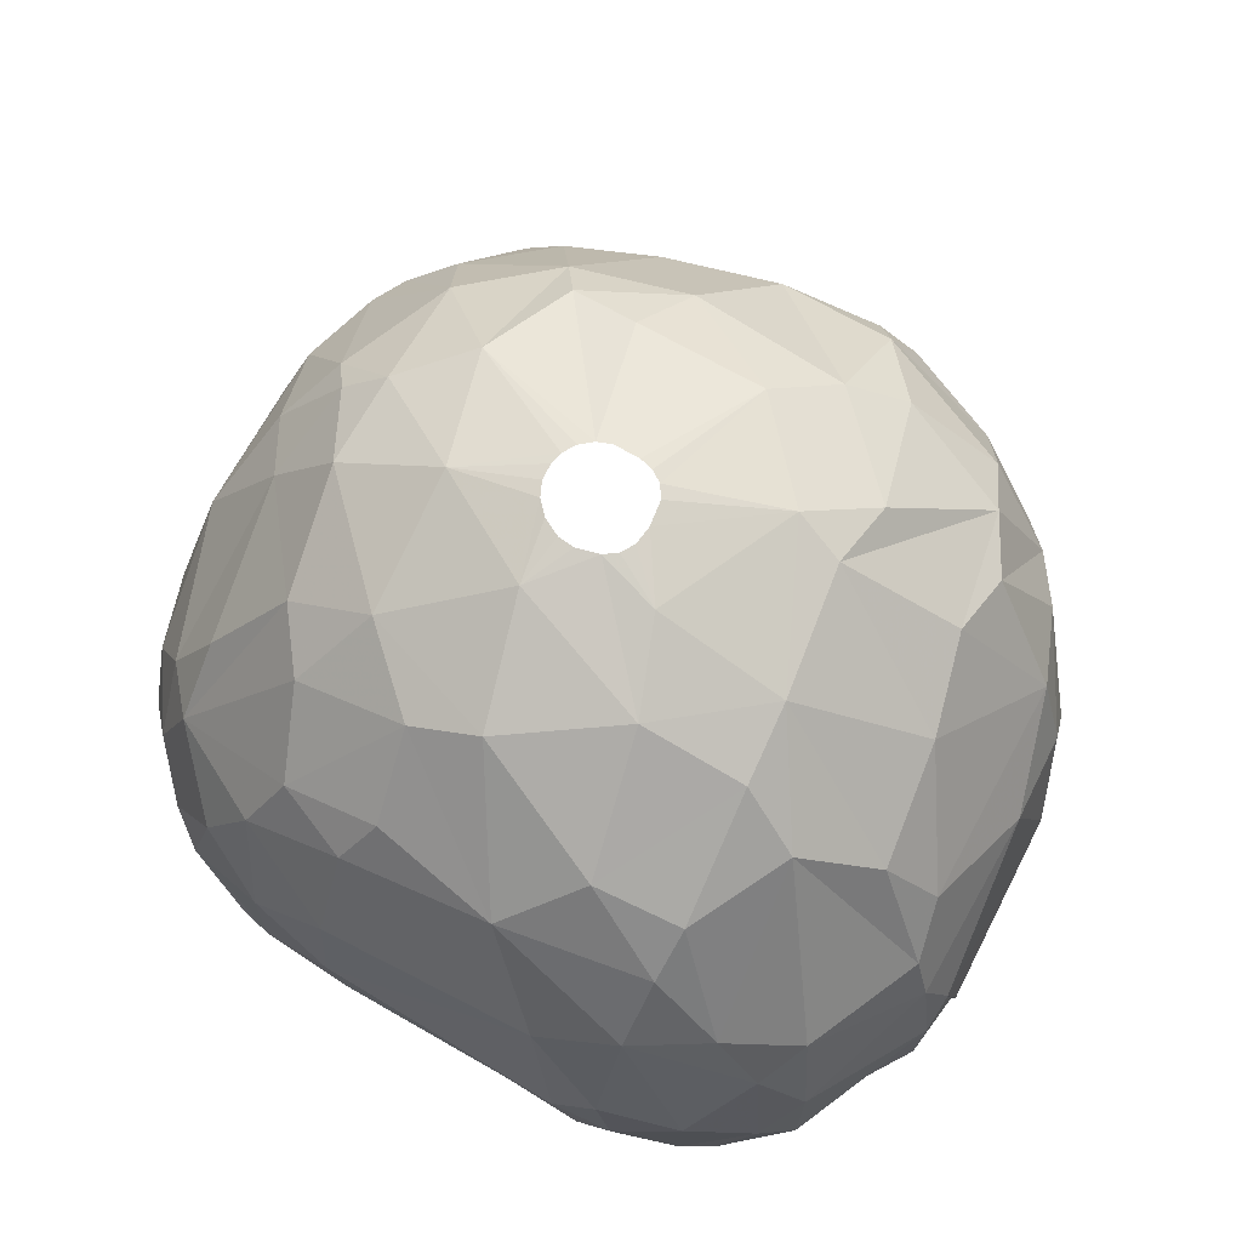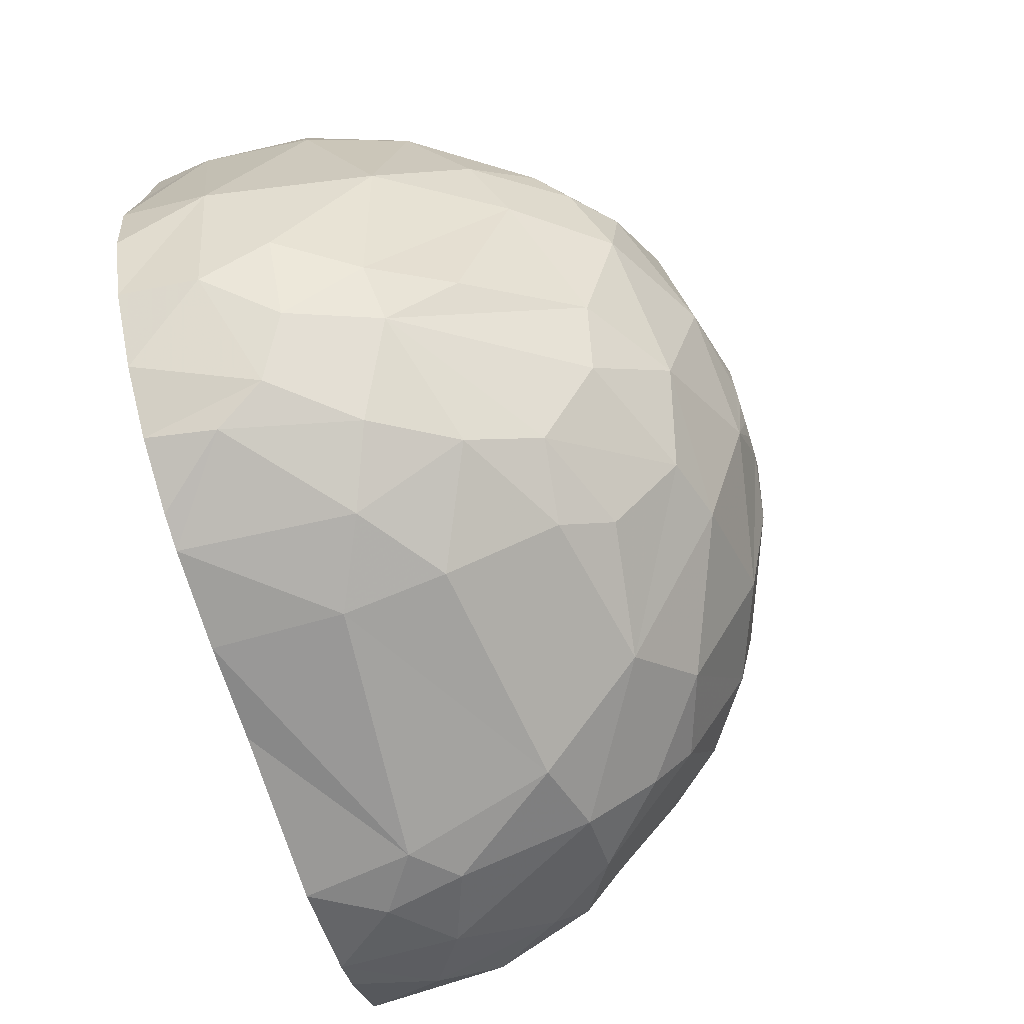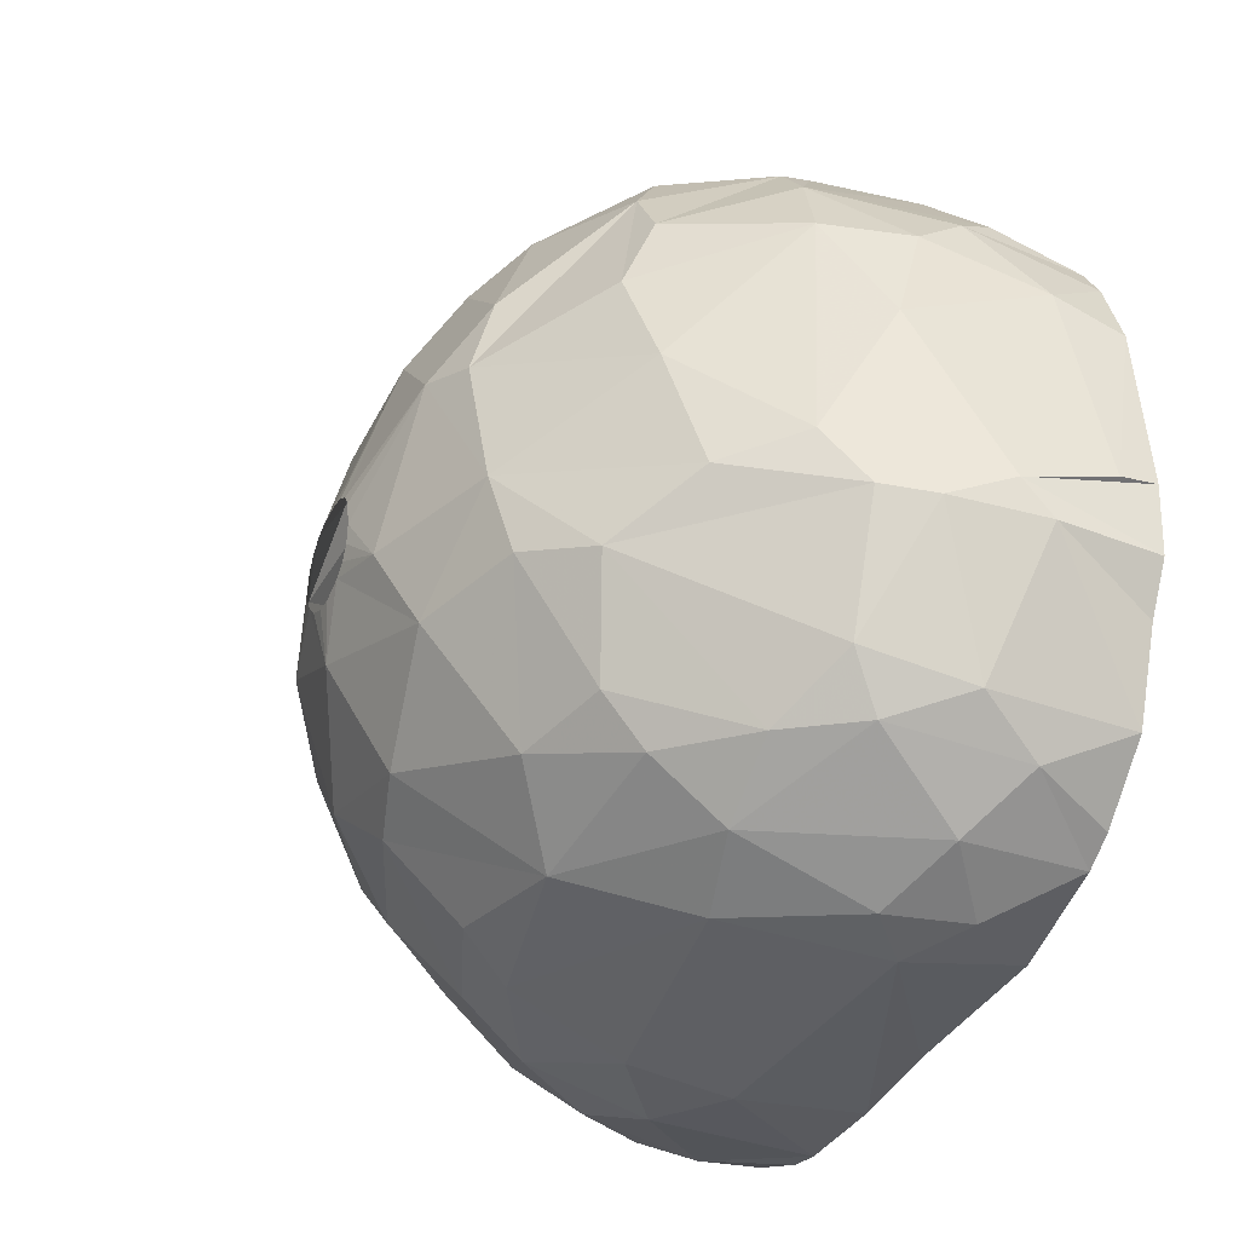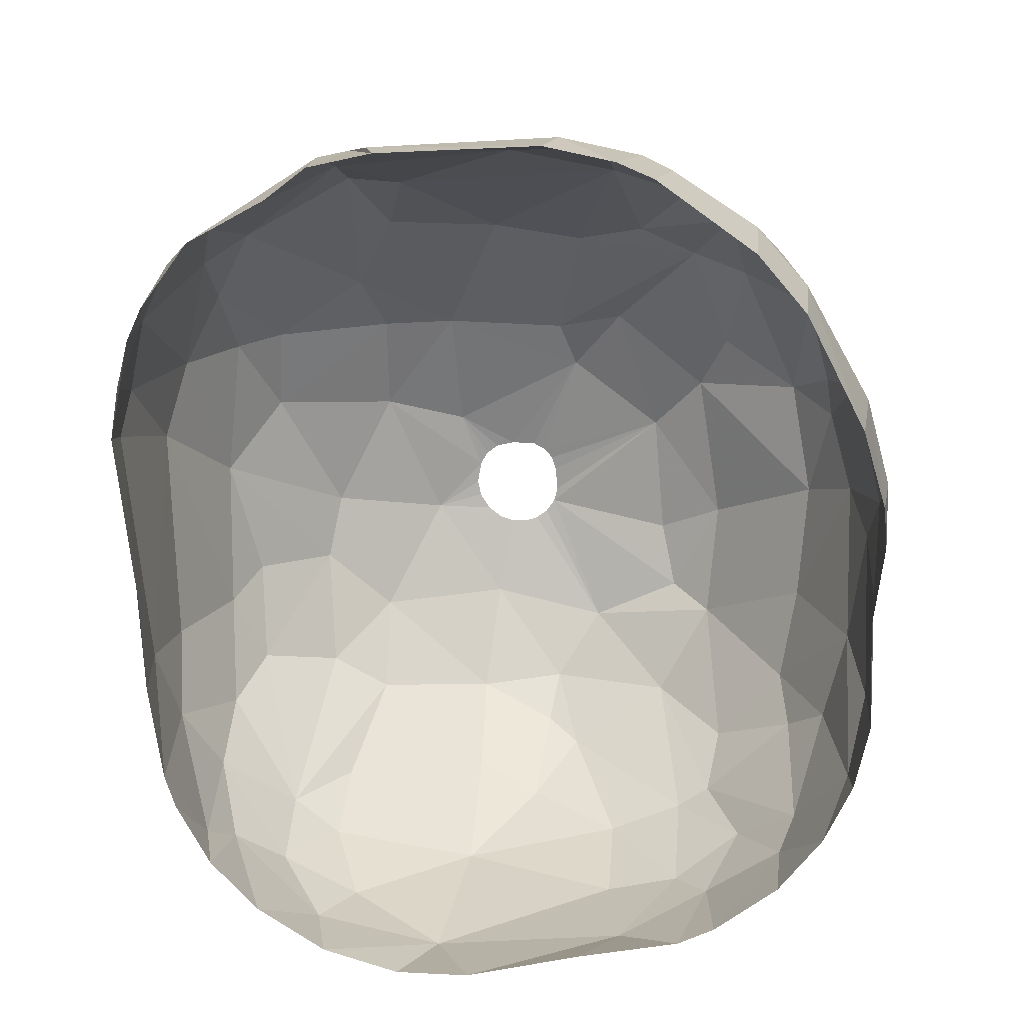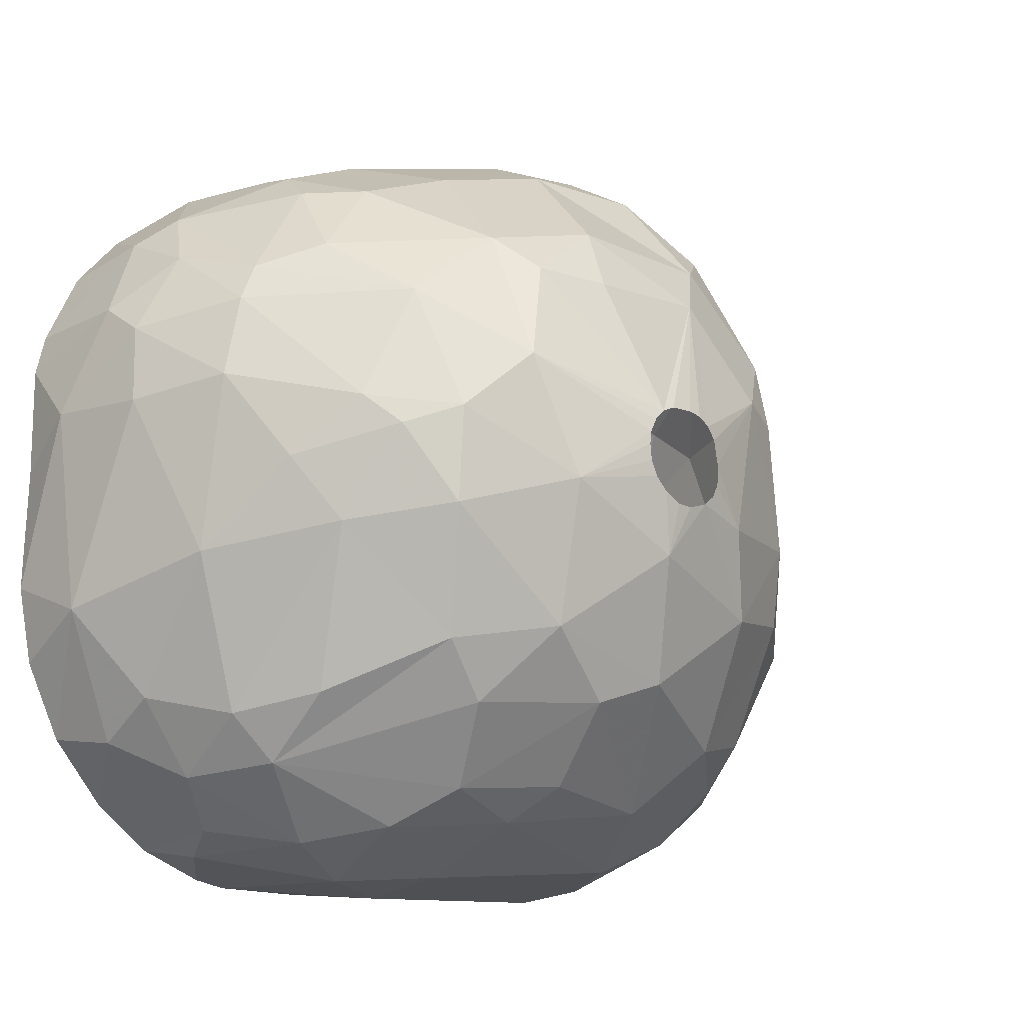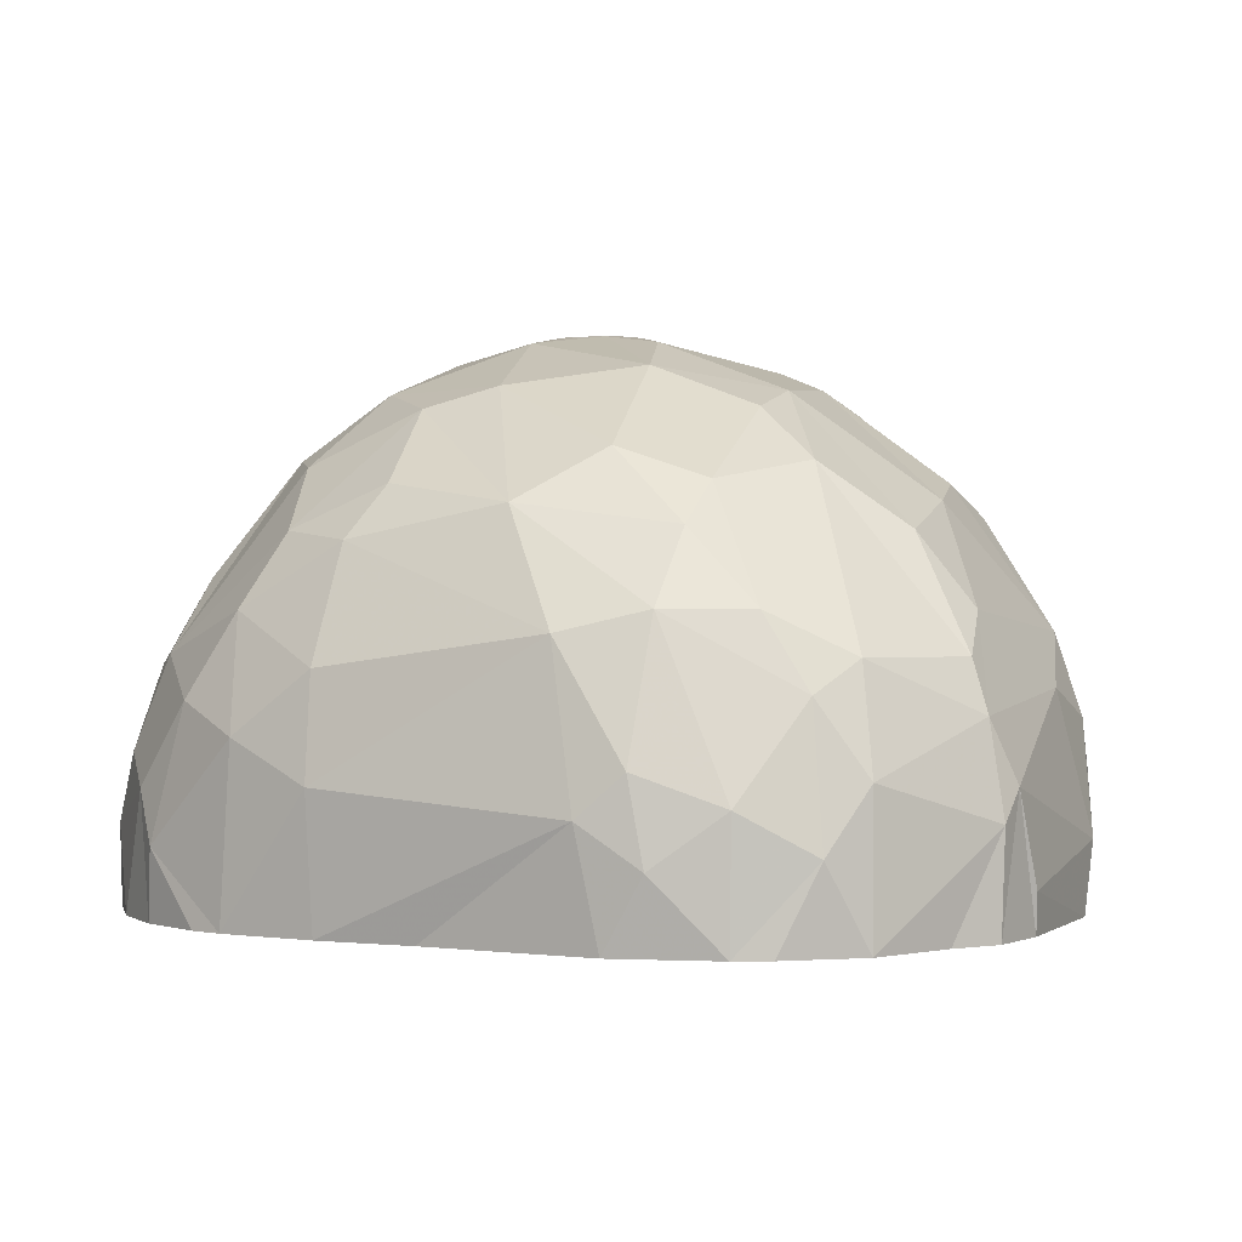
<metadata>
{"format":"obj","ext":"obj","renderer":"f3d","projection":"perspective","resolution":1024,"background":"white","views":[{"elev":70.3,"azim":33.0,"up":"+Z"},{"elev":-73.1,"azim":-72.8,"up":"+Y"},{"elev":-35.1,"azim":65.5,"up":"+Y"},{"elev":-76.4,"azim":98.2,"up":"+Z"},{"elev":-14.2,"azim":-45.4,"up":"+Y"},{"elev":0.0,"azim":29.4,"up":"+Z"}]}
</metadata>
<code>
v 178.6 102 2.1
v 178.9 96.93 0
v 178.9 101.9 5.4
v 178.9 95.89 2.7
v 179 103.9 0
v 179 100.7 0
v 179.1 104.2 5.1
v 179.1 105.2 3.6
v 179.3 94.65 0
v 179.3 105.2 0
v 179.9 102.3 8.4
v 180 97.08 7.5
v 180.2 106.6 5.7
v 180.4 93.17 4.5
v 180.4 107.4 0
v 180.4 92.4 0
v 180.4 107.8 3
v 180.5 104.8 8.4
v 180.7 92.07 2.4
v 181 105.9 8.4
v 181 99.63 10.2
v 181.2 108.5 4.2
v 181.8 92.6 6.9
v 181.9 109 0
v 182.1 90.95 4.5
v 182.2 101.3 12
v 182.2 90.5 0
v 182.2 97.77 11.1
v 182.5 106.6 9.9
v 182.9 100.5 12.9
v 183.1 93.1 9.3
v 183.1 91.23 7.2
v 183.2 110.3 2.1
v 183.2 109 7.8
v 183.4 89.56 3.6
v 183.6 110.2 0
v 183.6 104.8 12.6
v 183.9 110.1 6.3
v 184 89.26 0
v 184.2 101 14.1
v 184.3 88.94 2.1
v 184.3 98.22 13.8
v 184.6 109 9.3
v 185.2 94.54 12.6
v 185.3 89.14 6
v 185.5 111.3 3.3
v 185.5 111 0
v 186 88.49 0
v 186.1 102.8 15
v 186.2 106.9 13.2
v 186.6 92.86 12.3
v 186.7 111.3 6.3
v 186.7 89.56 8.4
v 187.1 105.9 14.4
v 187.1 88.3 0
v 187.4 110 9.9
v 187.5 99.19 15.6
v 187.5 88.21 5.1
v 187.6 90.61 10.5
v 187.9 95.01 14.4
v 188.9 111.4 0
v 188.9 111.9 3
v 189.2 105.7 15
v 189.9 107.8 13.8
v 189.9 100.6 16.2
v 189.9 88.36 6.9
v 189.9 89.8 10.2
v 190 100.1 16.2
v 190 101 16.2
v 190.1 88.28 0
v 190.1 87.92 3.9
v 190.2 101.4 16.2
v 190.2 112.3 6
v 190.2 99.64 16.2
v 190.2 93.1 13.8
v 190.5 101.8 16.2
v 190.6 99.23 16.2
v 190.7 90.82 11.7
v 191 111 10.5
v 191 101.9 16.2
v 191 97.39 15.9
v 191.2 98.98 16.2
v 191.3 112.1 0
v 191.4 112.1 8.1
v 191.5 112.7 5.1
v 191.7 98.95 16.2
v 191.8 102 16.2
v 192.2 93.82 14.4
v 192.2 101.9 16.2
v 192.4 99.17 16.2
v 192.6 101.7 16.2
v 192.6 112.2 0
v 192.7 112.8 3
v 192.8 99.47 16.2
v 192.9 101.3 16.2
v 193 99.89 16.2
v 193 88.55 0
v 193 100.5 16.2
v 193.3 106 15
v 193.8 111.9 9.3
v 194.3 98.75 15.9
v 194.6 90.38 11.1
v 194.7 110.9 11.1
v 194.8 107.8 13.8
v 195.1 111.8 0
v 195.2 111.9 9
v 195.3 112.5 6.3
v 195.3 112.5 3.9
v 195.5 96.15 15
v 195.9 103.3 15.3
v 196.4 108.8 12.6
v 196.5 92.4 12.6
v 196.7 88.93 7.8
v 197.5 102.9 14.7
v 197.6 105.1 14.1
v 197.7 88.28 3.3
v 198.1 111.4 7.5
v 198.2 88.66 0
v 198.3 98.95 14.4
v 198.6 96.59 13.8
v 199 88.66 4.5
v 199 89.97 8.4
v 199 91.53 10.5
v 199 110.5 0
v 199.1 92.94 11.7
v 199.1 109.6 10.2
v 199.4 88.69 2.1
v 199.5 110.8 2.4
v 199.9 108 11.1
v 200.2 110.5 6
v 200.5 96 12.3
v 200.9 104 12
v 201.1 106.2 11.1
v 201.1 109.2 0
v 201.2 91.45 8.4
v 201.2 89.69 0
v 201.3 89.62 3.6
v 201.3 109.1 7.5
v 201.5 109.6 3.3
v 201.9 101.1 11.4
v 202.1 90.28 0
v 202.4 107.7 7.5
v 202.5 91.48 6.3
v 202.6 97.53 10.5
v 203.1 90.93 2.4
v 203.2 92.95 7.2
v 203.5 105.4 7.8
v 203.7 107.1 2.7
v 203.8 106.4 0
v 203.8 92.15 4.2
v 203.9 92.02 0
v 204.1 98.22 8.4
v 204.2 106.3 3.9
v 204.5 105.3 0
v 204.5 105.1 5.4
v 204.6 96.62 7.2
v 204.8 102.1 6.3
v 204.8 94.59 0
v 205.1 96.38 5.7
v 205.3 103.1 0
v 205.3 103.7 2.1
v 205.6 95.98 0
v 205.7 96.09 3
v 205.7 97.08 3.9
v 205.8 98.03 0
v 205.9 97.81 1.2
g foo
f 57 42 60
f 57 40 42
f 49 40 57
f 63 64 54
f 99 115 104
f 109 120 119
f 109 112 120
f 88 60 75
f 1 5 6
f 47 36 33
f 166 165 160
f 17 15 10
f 33 36 24
f 128 124 105
f 148 149 134
f 160 154 161
f 166 160 161
f 127 118 136
f 116 118 127
f 41 48 55
f 41 39 48
f 19 16 27
f 4 9 16
f 4 2 9
f 8 10 5
f 17 24 15
f 93 92 83
f 108 105 92
f 134 124 128
f 145 141 151
f 19 4 16
f 1 6 2
f 62 61 47
f 62 83 61
f 62 93 83
f 128 105 108
f 164 165 166
f 162 165 164
f 136 141 145
f 97 118 116
f 35 27 39
f 93 108 92
f 163 158 162
f 151 158 163
f 70 97 116
f 35 39 41
f 1 8 5
f 8 17 10
f 46 47 33
f 153 149 148
f 153 154 149
f 161 154 153
f 35 19 27
f 139 134 128
f 163 162 164
f 145 151 150
f 137 136 145
f 127 136 137
f 55 70 71
f 4 1 2
f 139 148 134
f 22 24 17
f 22 33 24
f 46 62 47
f 164 166 161
f 121 127 137
f 4 19 14
f 7 8 1
f 150 151 163
f 41 55 58
f 73 62 46
f 85 93 62
f 14 19 25
f 3 1 4
f 121 116 127
f 71 70 116
f 58 55 71
f 45 41 58
f 35 41 45
f 25 19 35
f 73 85 62
f 150 163 159
f 143 145 150
f 143 137 145
f 3 7 1
f 38 33 22
f 52 33 38
f 52 46 33
f 139 128 130
f 142 148 139
f 153 148 142
f 161 153 155
f 25 35 45
f 12 4 14
f 107 93 85
f 107 108 93
f 142 139 130
f 159 163 164
f 113 116 121
f 13 8 7
f 13 17 8
f 22 17 13
f 157 161 155
f 157 164 161
f 159 164 157
f 113 71 116
f 23 14 25
f 12 3 4
f 155 153 142
f 58 71 66
f 52 73 46
f 117 108 107
f 117 128 108
f 130 128 117
f 143 150 146
f 122 137 143
f 121 137 122
f 32 23 25
f 11 3 12
f 146 150 159
f 45 58 53
f 32 25 45
f 107 85 100
f 138 142 130
f 146 159 156
f 66 71 113
f 53 58 66
f 34 38 22
f 84 85 73
f 84 100 85
f 23 12 14
f 11 7 3
f 18 7 11
f 18 13 7
f 20 13 18
f 20 22 13
f 147 155 142
f 157 155 147
f 152 159 157
f 156 159 152
f 32 45 53
f 34 22 20
f 117 107 106
f 135 143 146
f 31 23 32
f 43 38 34
f 43 52 38
f 84 73 52
f 152 157 147
f 135 122 143
f 122 113 121
f 67 66 113
f 56 52 43
f 56 84 52
f 106 107 100
f 138 130 117
f 147 142 133
f 53 66 67
f 28 12 23
f 29 34 20
f 43 34 29
f 126 138 117
f 31 28 23
f 21 12 28
f 21 11 12
f 100 84 79
f 129 138 126
f 133 138 129
f 133 142 138
f 144 156 152
f 123 122 135
f 102 67 113
f 59 53 67
f 79 84 56
f 140 152 147
f 144 152 140
f 102 113 122
f 32 53 59
f 44 31 32
f 37 20 18
f 37 29 20
f 117 106 103
f 132 147 133
f 132 140 147
f 131 146 156
f 131 156 144
f 135 146 131
f 51 32 59
f 51 44 32
f 26 11 21
f 26 18 11
f 103 106 100
f 126 117 103
f 125 135 131
f 123 135 125
f 123 102 122
f 26 37 18
f 103 100 79
f 28 31 44
f 111 126 103
f 129 126 111
f 78 67 102
f 59 67 78
f 50 43 29
f 112 123 125
f 112 102 123
f 50 29 37
f 104 103 79
f 30 21 28
f 26 21 30
f 50 56 43
f 104 79 64
f 111 103 104
f 132 133 129
f 64 56 50
f 64 79 56
f 119 144 140
f 131 144 119
f 115 129 111
f 114 132 129
f 120 131 119
f 42 28 44
f 30 28 42
f 40 26 30
f 37 26 40
f 140 132 114
f 120 125 131
f 88 102 112
f 75 78 102
f 75 59 78
f 51 59 75
f 49 37 40
f 49 50 37
f 54 50 49
f 115 111 104
f 114 129 115
f 60 44 51
f 42 44 60
f 40 30 42
f 64 50 54
f 99 104 64
f 114 119 140
f 120 112 125
f 75 102 88
f 60 51 75
f 88 112 109
f 74 57 81
f 68 57 74
f 65 57 68
f 69 57 65
f 69 49 57
f 72 49 69
f 72 76 49
f 80 99 76
f 87 99 80
f 89 99 87
f 91 99 89
f 91 110 99
f 95 110 91
f 98 110 95
f 98 101 110
f 96 101 98
f 94 101 96
f 94 90 101
f 86 81 90
f 82 81 86
f 77 81 82
f 74 81 77
f 99 63 76
f 90 109 101
f 90 81 109
f 81 57 60
f 76 54 49
f 76 63 54
f 101 119 110
f 109 119 101
f 60 88 81
f 63 99 64
f 119 114 110
f 81 88 109
f 110 115 99
f 110 114 115
g

</code>
